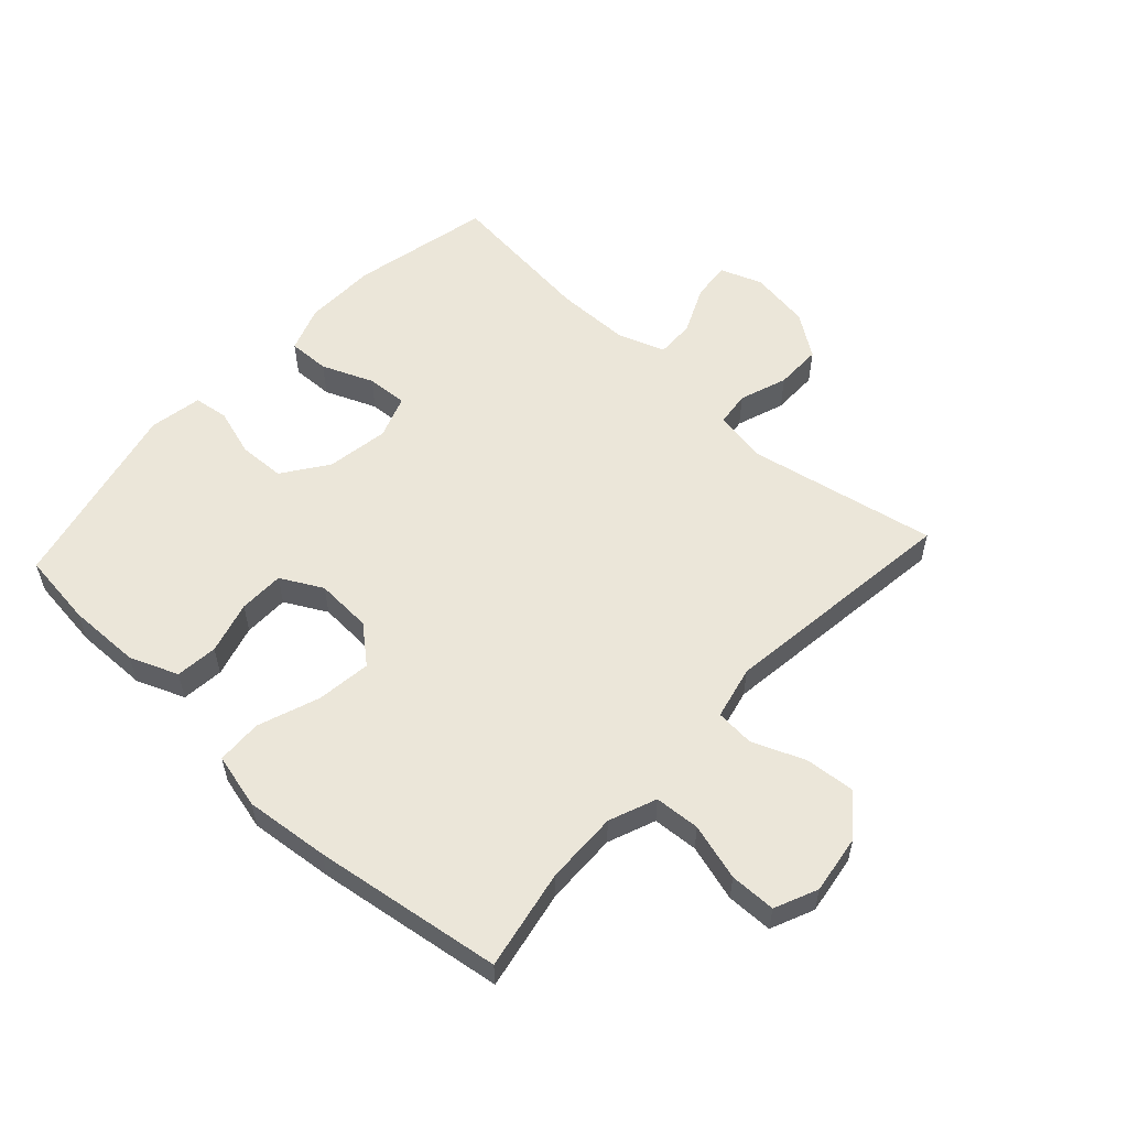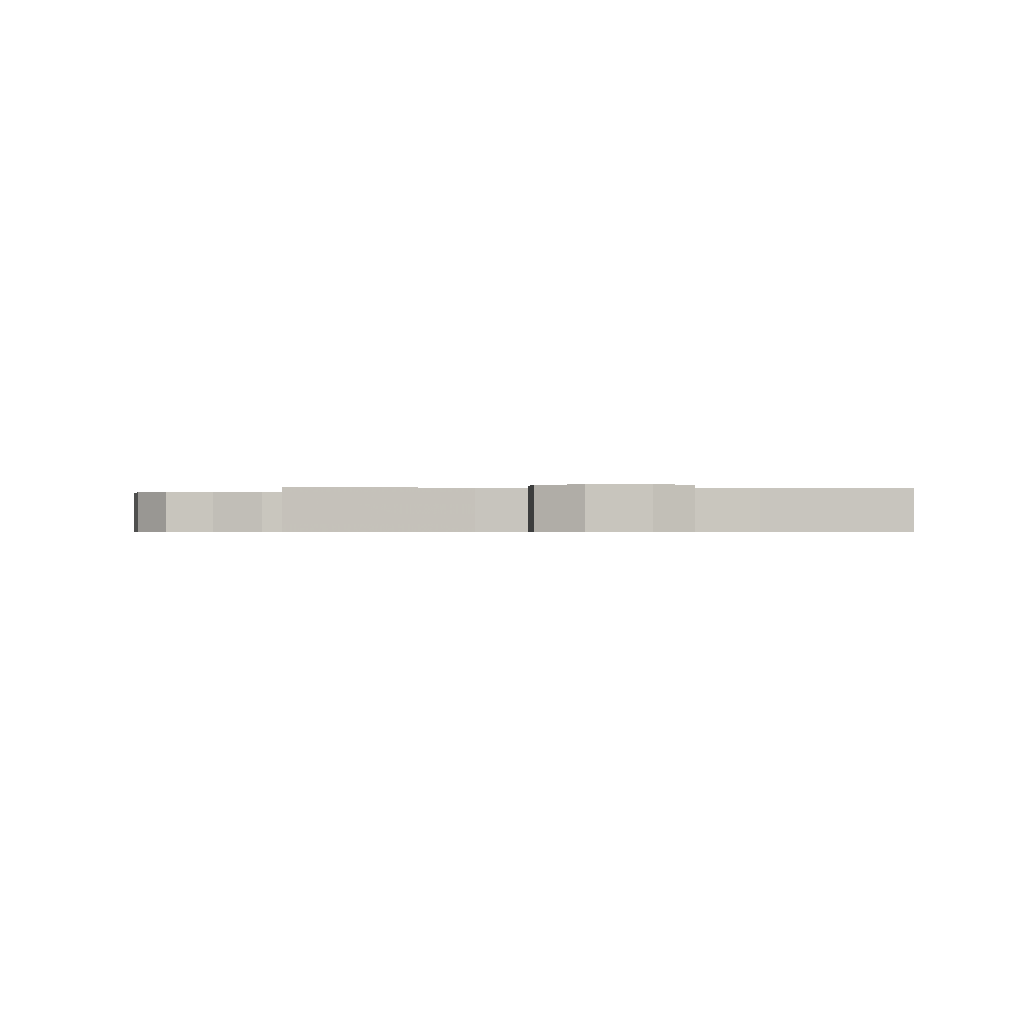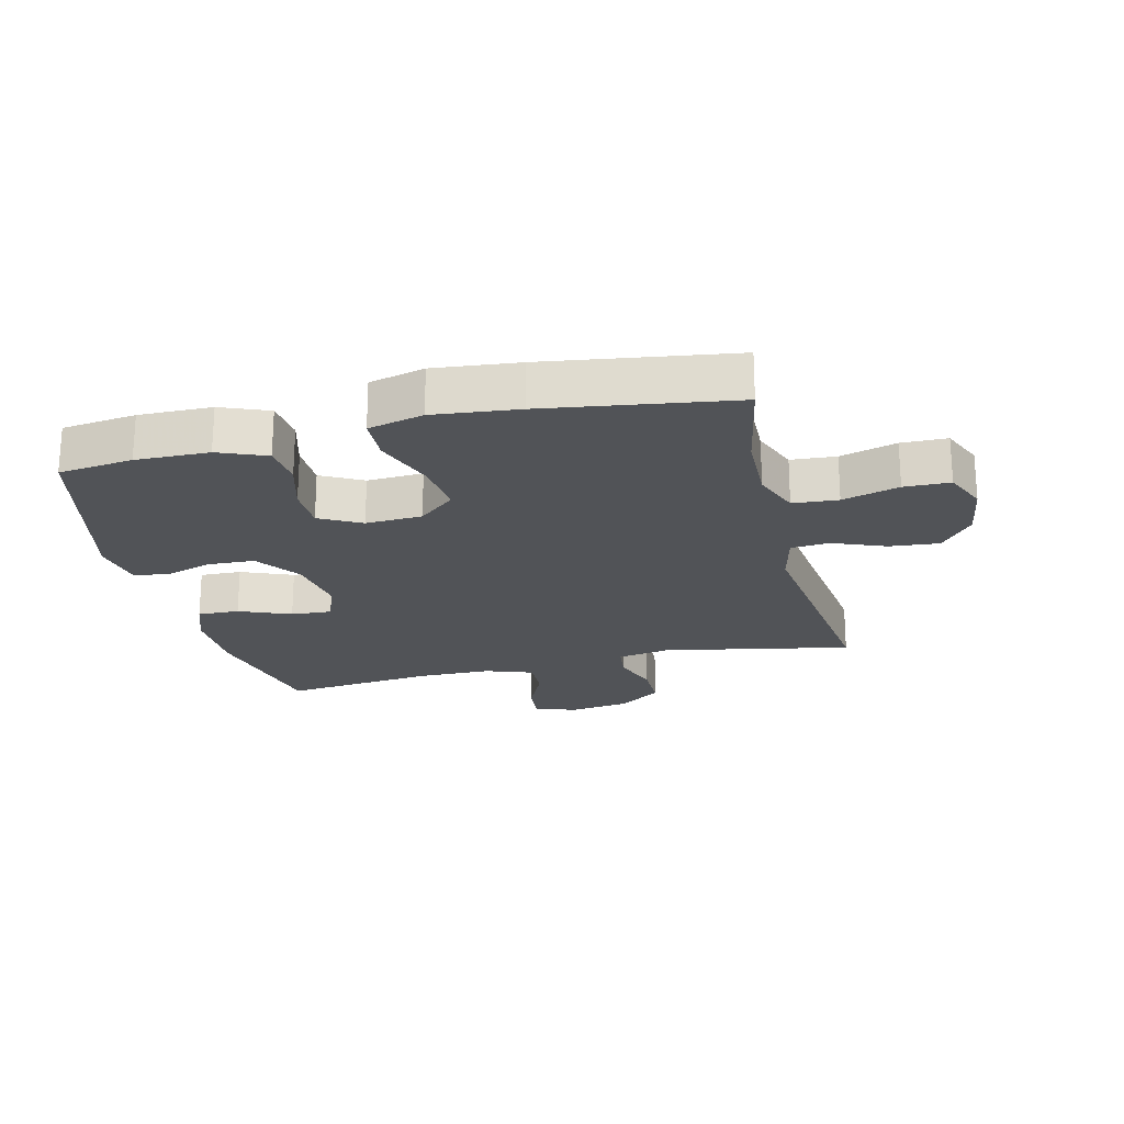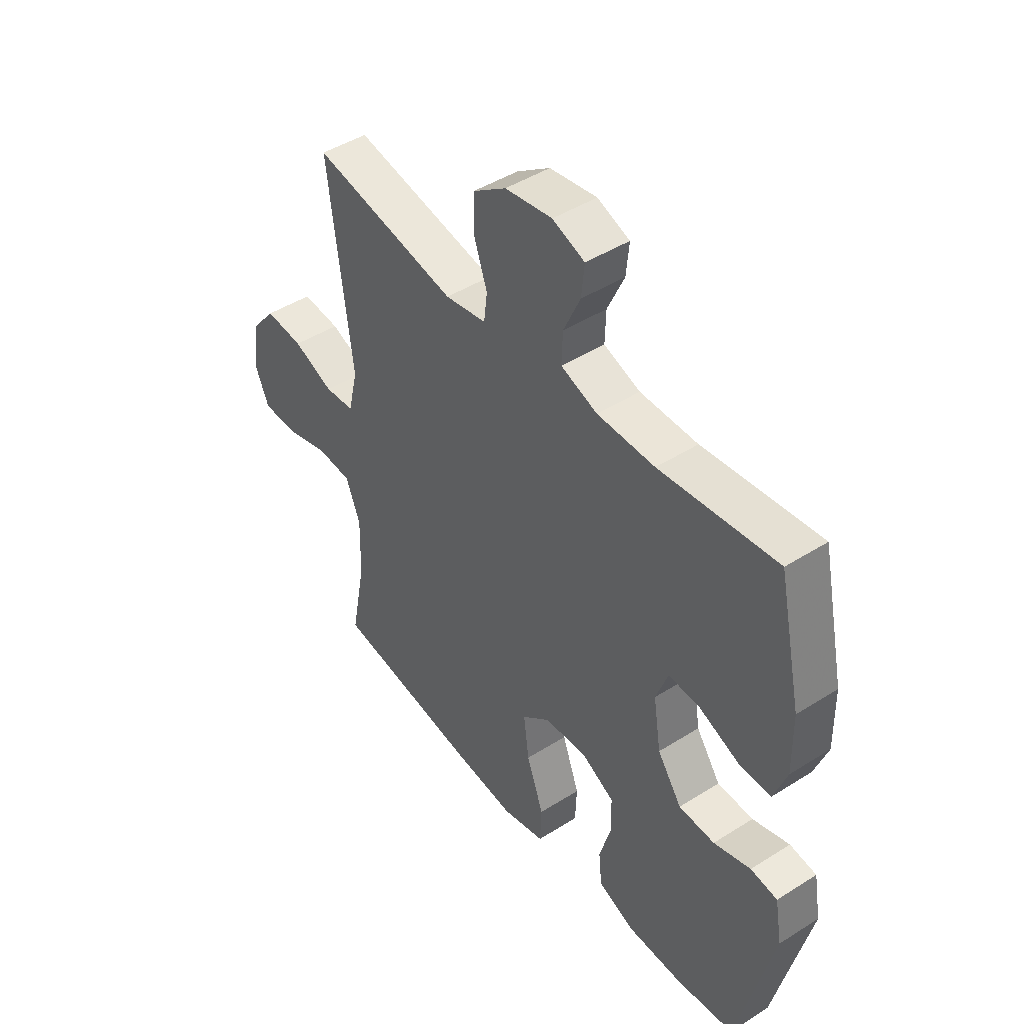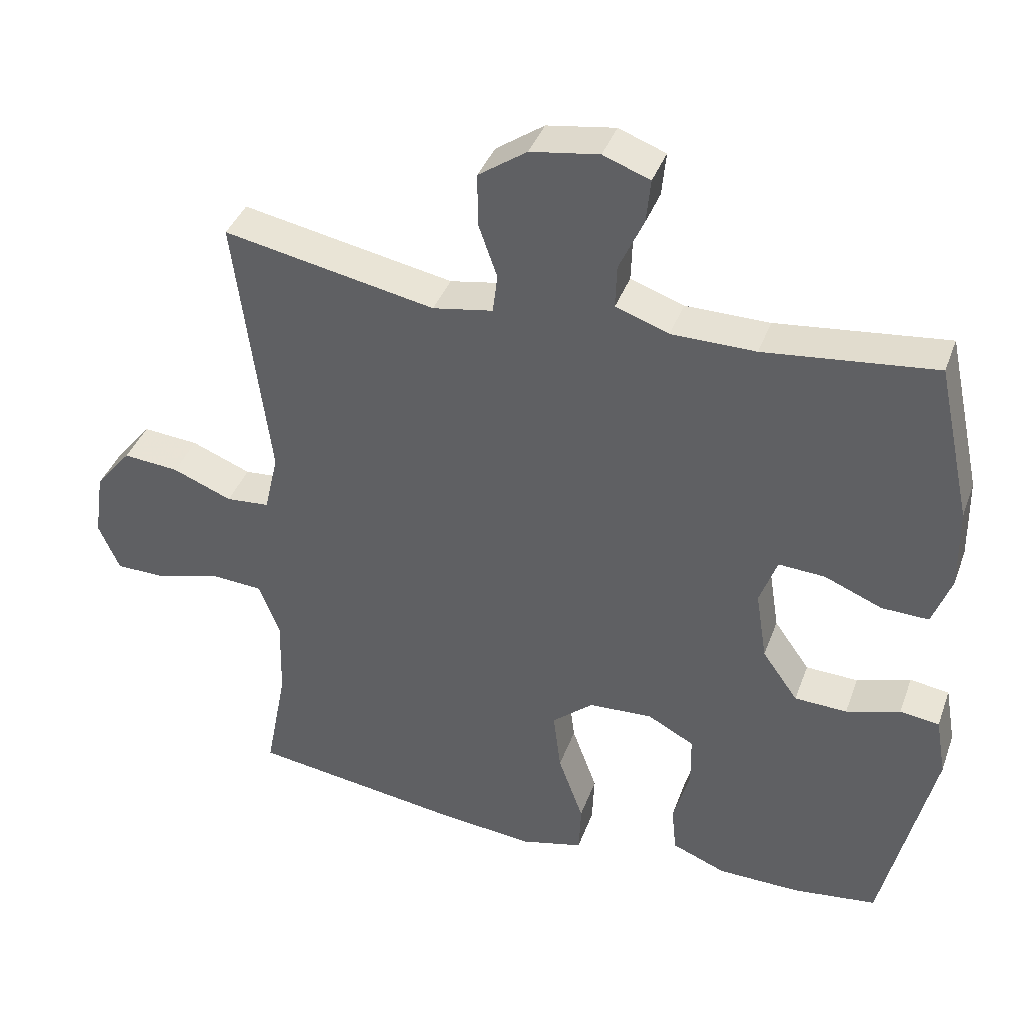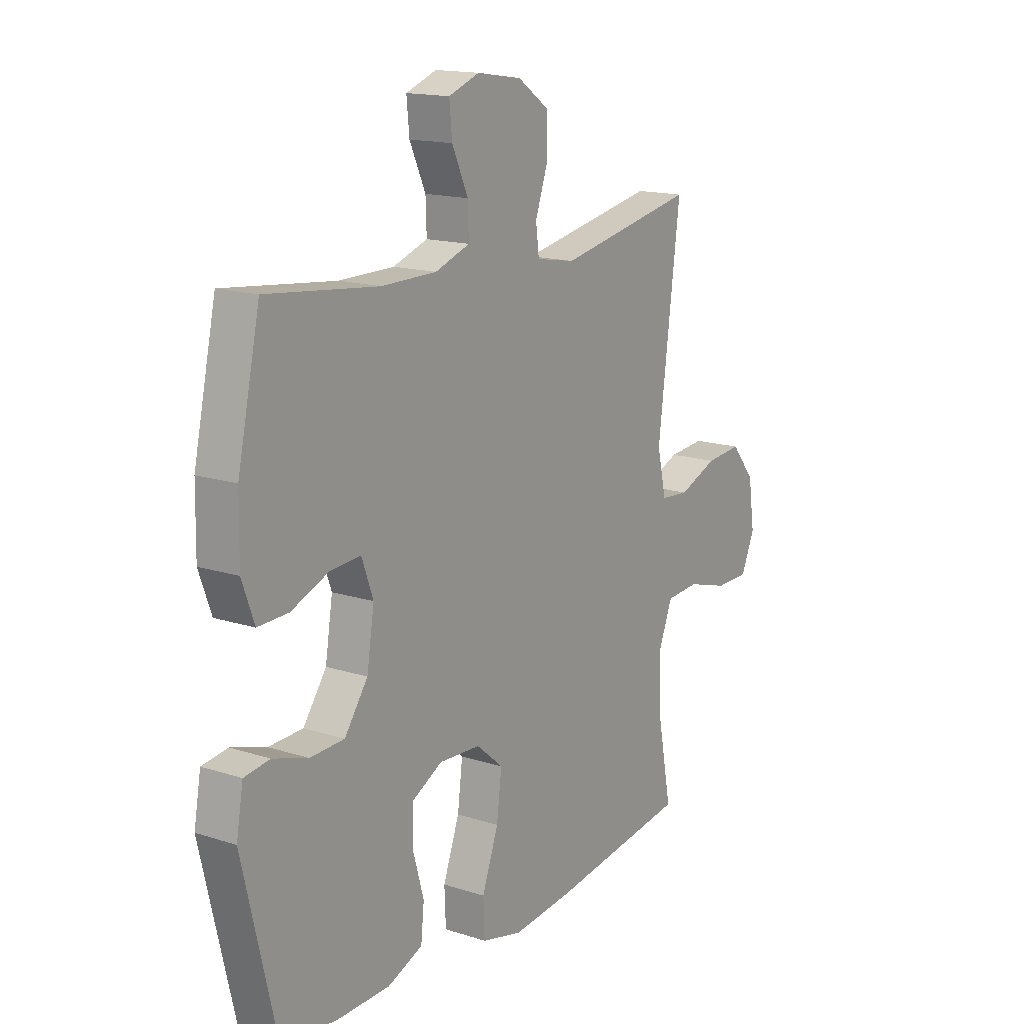
<metadata>
{"format":"obj","ext":"obj","renderer":"f3d","projection":"perspective","resolution":1024,"background":"white","views":[{"elev":56.3,"azim":-137.3,"up":"+Y"},{"elev":-0.5,"azim":-6.7,"up":"+Y"},{"elev":-21.9,"azim":-166.4,"up":"+Y"},{"elev":45.4,"azim":53.8,"up":"+Z"},{"elev":39.0,"azim":19.0,"up":"+Z"},{"elev":15.6,"azim":124.1,"up":"+Z"}]}
</metadata>
<code>
v -0.5 0.07 0.5
v -0.197 0.07 0.441
v -0.111 0.07 0.456
v -0.104 0.07 0.512
v -0.131 0.07 0.589
v -0.131 0.07 0.664
v -0.062 0.07 0.712
v 0.036 0.07 0.727
v 0.103 0.07 0.702
v 0.097 0.07 0.64
v 0.062 0.07 0.563
v 0.06 0.07 0.501
v 0.136 0.07 0.474
v 0.256 0.07 0.473
v 0.5 0.07 0.5
v 0.549 0.07 0.275
v 0.551 0.07 0.158
v 0.524 0.07 0.084
v 0.457 0.07 0.086
v 0.374 0.07 0.12
v 0.308 0.07 0.124
v 0.283 0.07 0.055
v 0.299 0.07 -0.046
v 0.35 0.07 -0.118
v 0.425 0.07 -0.121
v 0.502 0.07 -0.097
v 0.558 0.07 -0.105
v 0.573 0.07 -0.19
v 0.5 0.07 -0.5
v 0.38 0.07 -0.515
v 0.262 0.07 -0.513
v 0.185 0.07 -0.482
v 0.178 0.07 -0.414
v 0.202 0.07 -0.33
v 0.201 0.07 -0.257
v 0.134 0.07 -0.221
v 0.043 0.07 -0.226
v -0.016 0.07 -0.276
v -0.005 0.07 -0.364
v 0.031 0.07 -0.463
v 0.028 0.07 -0.536
v -0.061 0.07 -0.558
v -0.197 0.07 -0.544
v -0.5 0.07 -0.5
v -0.469 0.07 -0.339
v -0.466 0.07 -0.222
v -0.496 0.07 -0.146
v -0.569 0.07 -0.141
v -0.66 0.07 -0.167
v -0.734 0.07 -0.166
v -0.764 0.07 -0.097
v -0.75 0.07 -0.002
v -0.698 0.07 0.062
v -0.618 0.07 0.055
v -0.533 0.07 0.021
v -0.471 0.07 0.026
v -0.451 0.07 0.112
v -0.5 0 0.5
v -0.197 0 0.441
v -0.111 0 0.456
v -0.104 0 0.512
v -0.131 0 0.589
v -0.131 0 0.664
v -0.062 0 0.712
v 0.036 0 0.727
v 0.103 0 0.702
v 0.097 0 0.64
v 0.062 0 0.563
v 0.06 0 0.501
v 0.136 0 0.474
v 0.256 0 0.473
v 0.5 0 0.5
v 0.549 0 0.275
v 0.551 0 0.158
v 0.524 0 0.084
v 0.457 0 0.086
v 0.374 0 0.12
v 0.308 0 0.124
v 0.283 0 0.055
v 0.299 0 -0.046
v 0.35 0 -0.118
v 0.425 0 -0.121
v 0.502 0 -0.097
v 0.558 0 -0.105
v 0.573 0 -0.19
v 0.5 0 -0.5
v 0.38 0 -0.515
v 0.262 0 -0.513
v 0.185 0 -0.482
v 0.178 0 -0.414
v 0.202 0 -0.33
v 0.201 0 -0.257
v 0.134 0 -0.221
v 0.043 0 -0.226
v -0.016 0 -0.276
v -0.005 0 -0.364
v 0.031 0 -0.463
v 0.028 0 -0.536
v -0.061 0 -0.558
v -0.197 0 -0.544
v -0.5 0 -0.5
v -0.469 0 -0.339
v -0.466 0 -0.222
v -0.496 0 -0.146
v -0.569 0 -0.141
v -0.66 0 -0.167
v -0.734 0 -0.166
v -0.764 0 -0.097
v -0.75 0 -0.002
v -0.698 0 0.062
v -0.618 0 0.055
v -0.533 0 0.021
v -0.471 0 0.026
v -0.451 0 0.112
f 52 53 54 55
f 52 55 56
f 51 52 56
f 48 49 50 51
f 47 48 51 56
f 46 47 56 57
f 42 43 44 45
f 42 45 46 57
f 39 40 41 42
f 38 39 42 57
f 31 32 33 34
f 31 34 35
f 30 31 35
f 29 30 35
f 28 29 35
f 25 26 27 28
f 24 25 28 35
f 23 24 35 36
f 17 18 19 20
f 17 20 21
f 14 15 16 17
f 13 14 17 21
f 12 13 21 22
f 8 9 10 11
f 8 11 12
f 7 8 12
f 4 5 6 7
f 3 4 7 12
f 38 57 1 2
f 37 38 2 3
f 22 23 36 37
f 3 12 22 37
f 112 111 110 109
f 113 112 109
f 113 109 108
f 108 107 106 105
f 113 108 105 104
f 114 113 104 103
f 102 101 100 99
f 114 103 102 99
f 99 98 97 96
f 114 99 96 95
f 91 90 89 88
f 92 91 88
f 92 88 87
f 92 87 86
f 92 86 85
f 85 84 83 82
f 92 85 82 81
f 93 92 81 80
f 77 76 75 74
f 78 77 74
f 74 73 72 71
f 78 74 71 70
f 79 78 70 69
f 68 67 66 65
f 69 68 65
f 69 65 64
f 64 63 62 61
f 69 64 61 60
f 59 58 114 95
f 60 59 95 94
f 94 93 80 79
f 94 79 69 60
f 1 58 59 2
f 2 59 60 3
f 3 60 61 4
f 4 61 62 5
f 5 62 63 6
f 6 63 64 7
f 7 64 65 8
f 8 65 66 9
f 9 66 67 10
f 10 67 68 11
f 11 68 69 12
f 12 69 70 13
f 13 70 71 14
f 14 71 72 15
f 15 72 73 16
f 16 73 74 17
f 17 74 75 18
f 18 75 76 19
f 19 76 77 20
f 20 77 78 21
f 21 78 79 22
f 22 79 80 23
f 23 80 81 24
f 24 81 82 25
f 25 82 83 26
f 26 83 84 27
f 27 84 85 28
f 28 85 86 29
f 29 86 87 30
f 30 87 88 31
f 31 88 89 32
f 32 89 90 33
f 33 90 91 34
f 34 91 92 35
f 35 92 93 36
f 36 93 94 37
f 37 94 95 38
f 38 95 96 39
f 39 96 97 40
f 40 97 98 41
f 41 98 99 42
f 42 99 100 43
f 43 100 101 44
f 44 101 102 45
f 45 102 103 46
f 46 103 104 47
f 47 104 105 48
f 48 105 106 49
f 49 106 107 50
f 50 107 108 51
f 51 108 109 52
f 52 109 110 53
f 53 110 111 54
f 54 111 112 55
f 55 112 113 56
f 56 113 114 57
f 57 114 58 1

</code>
